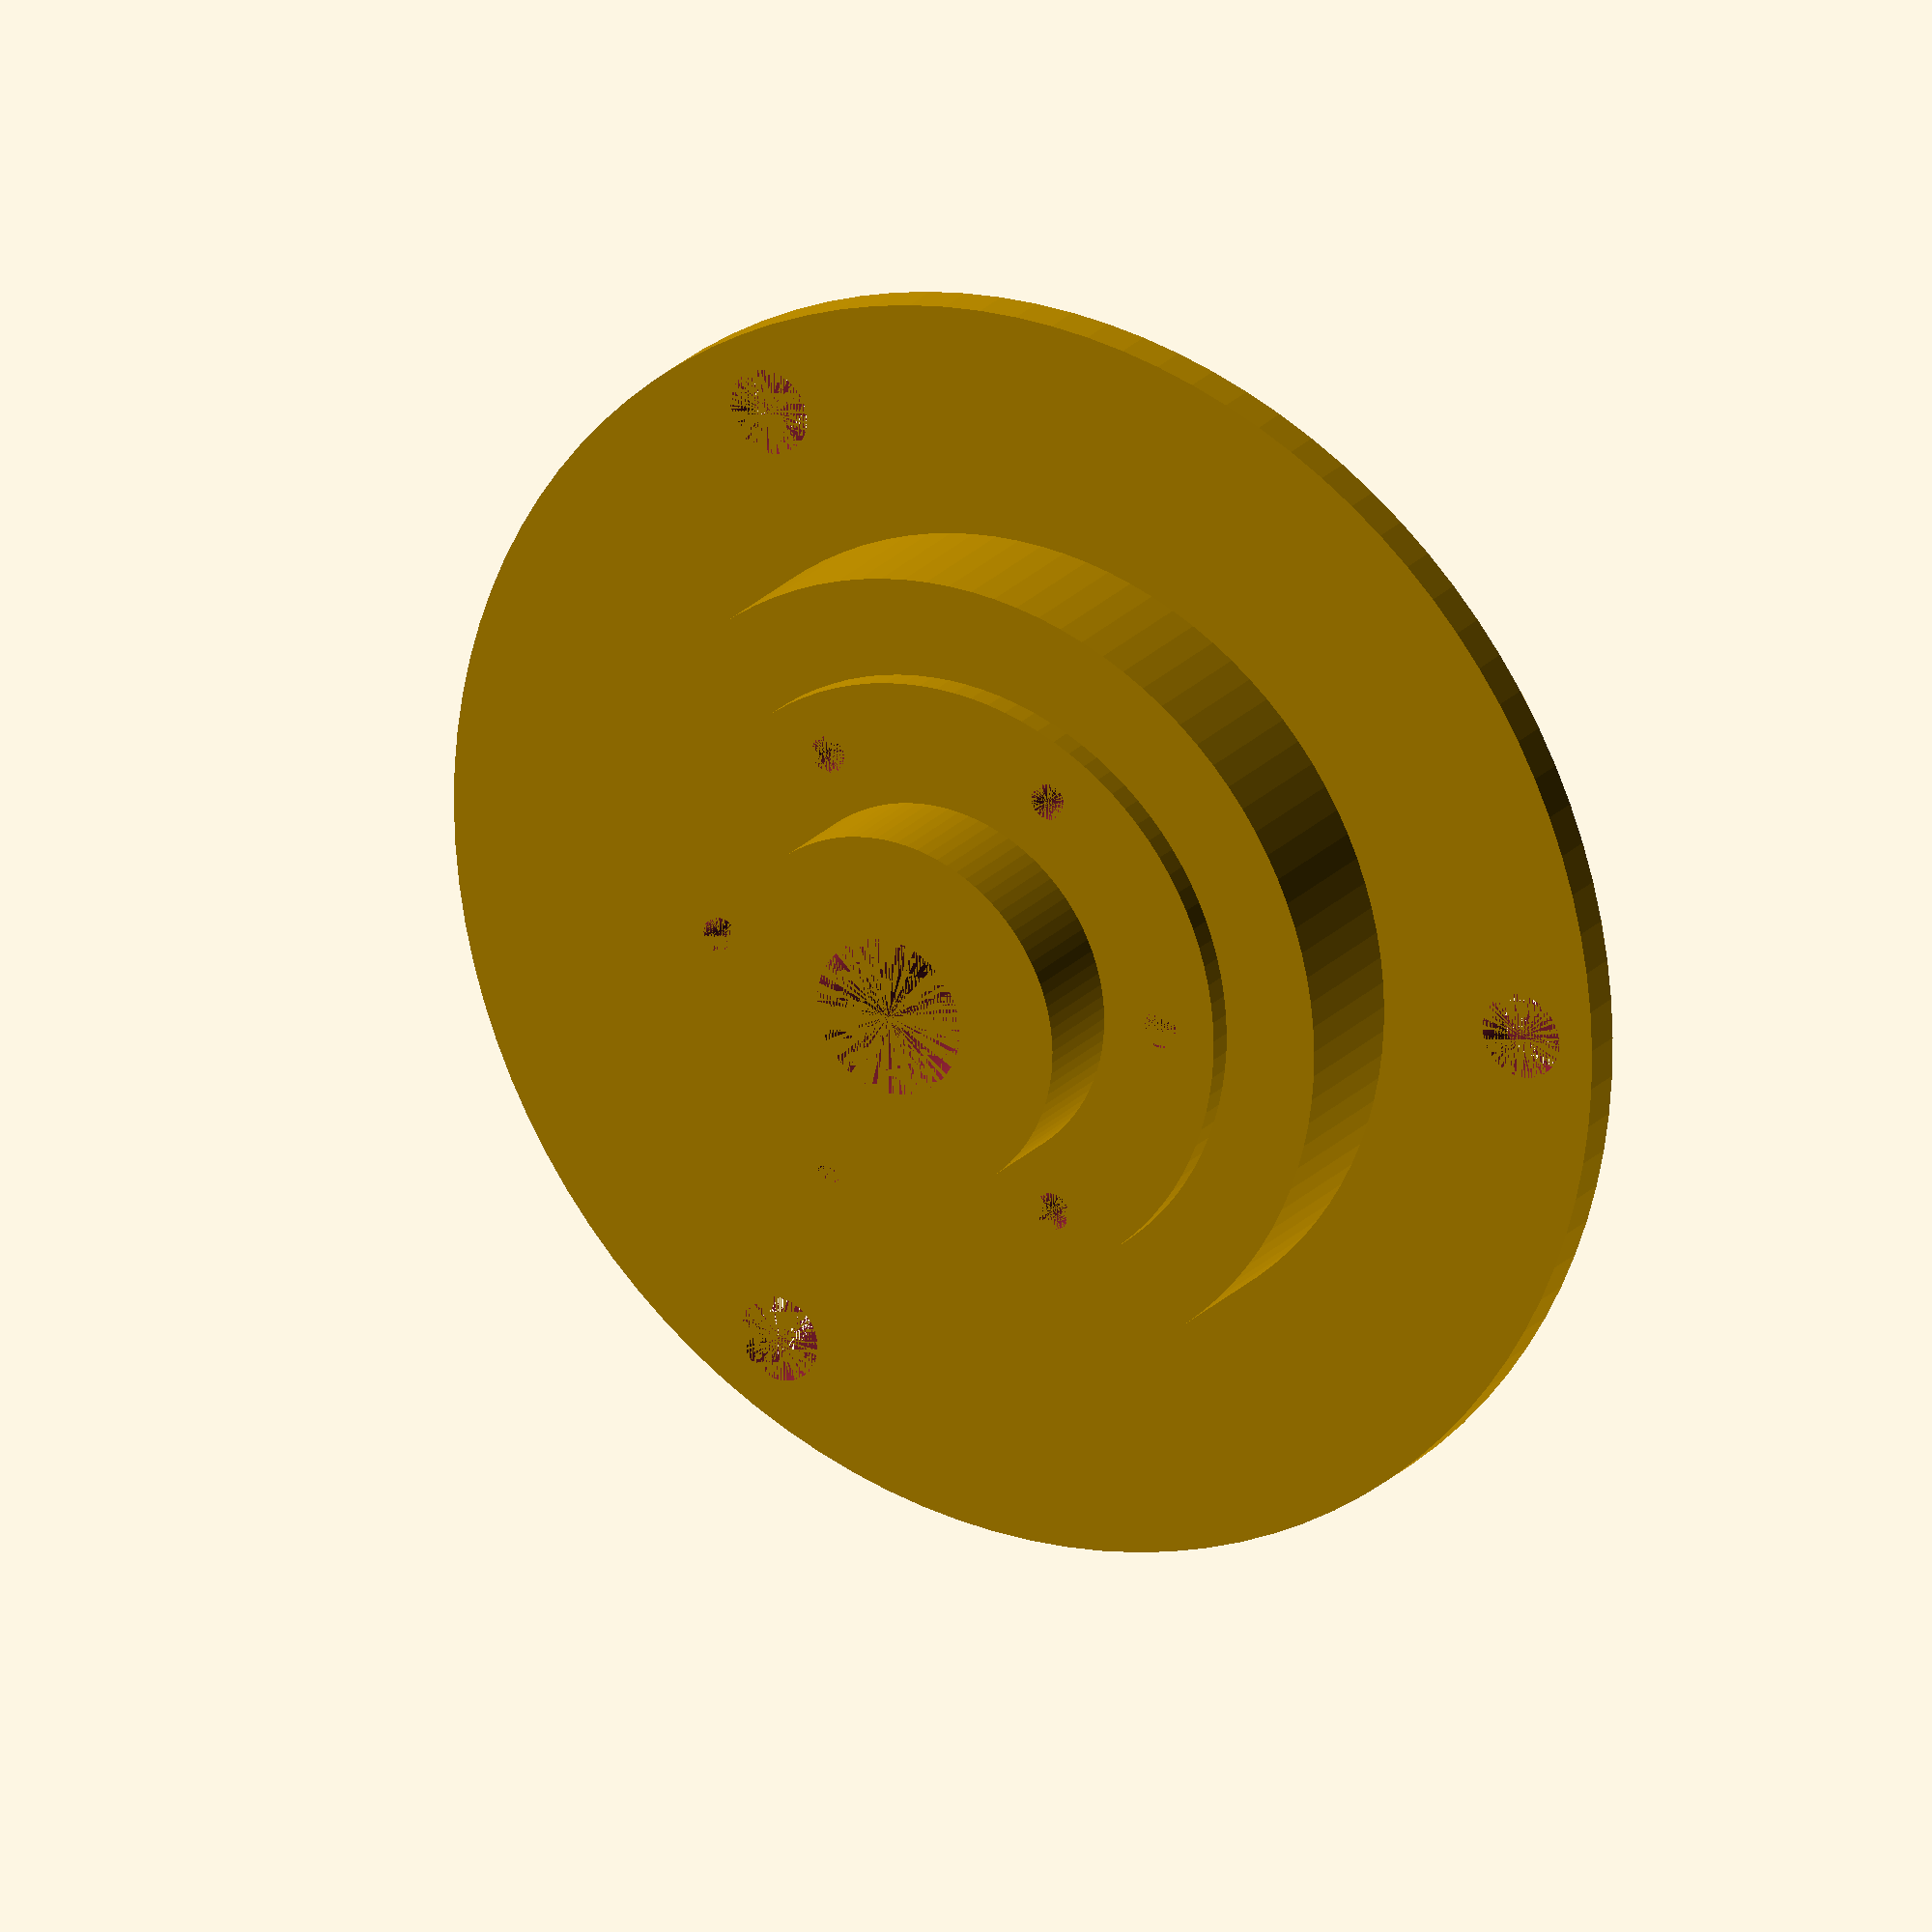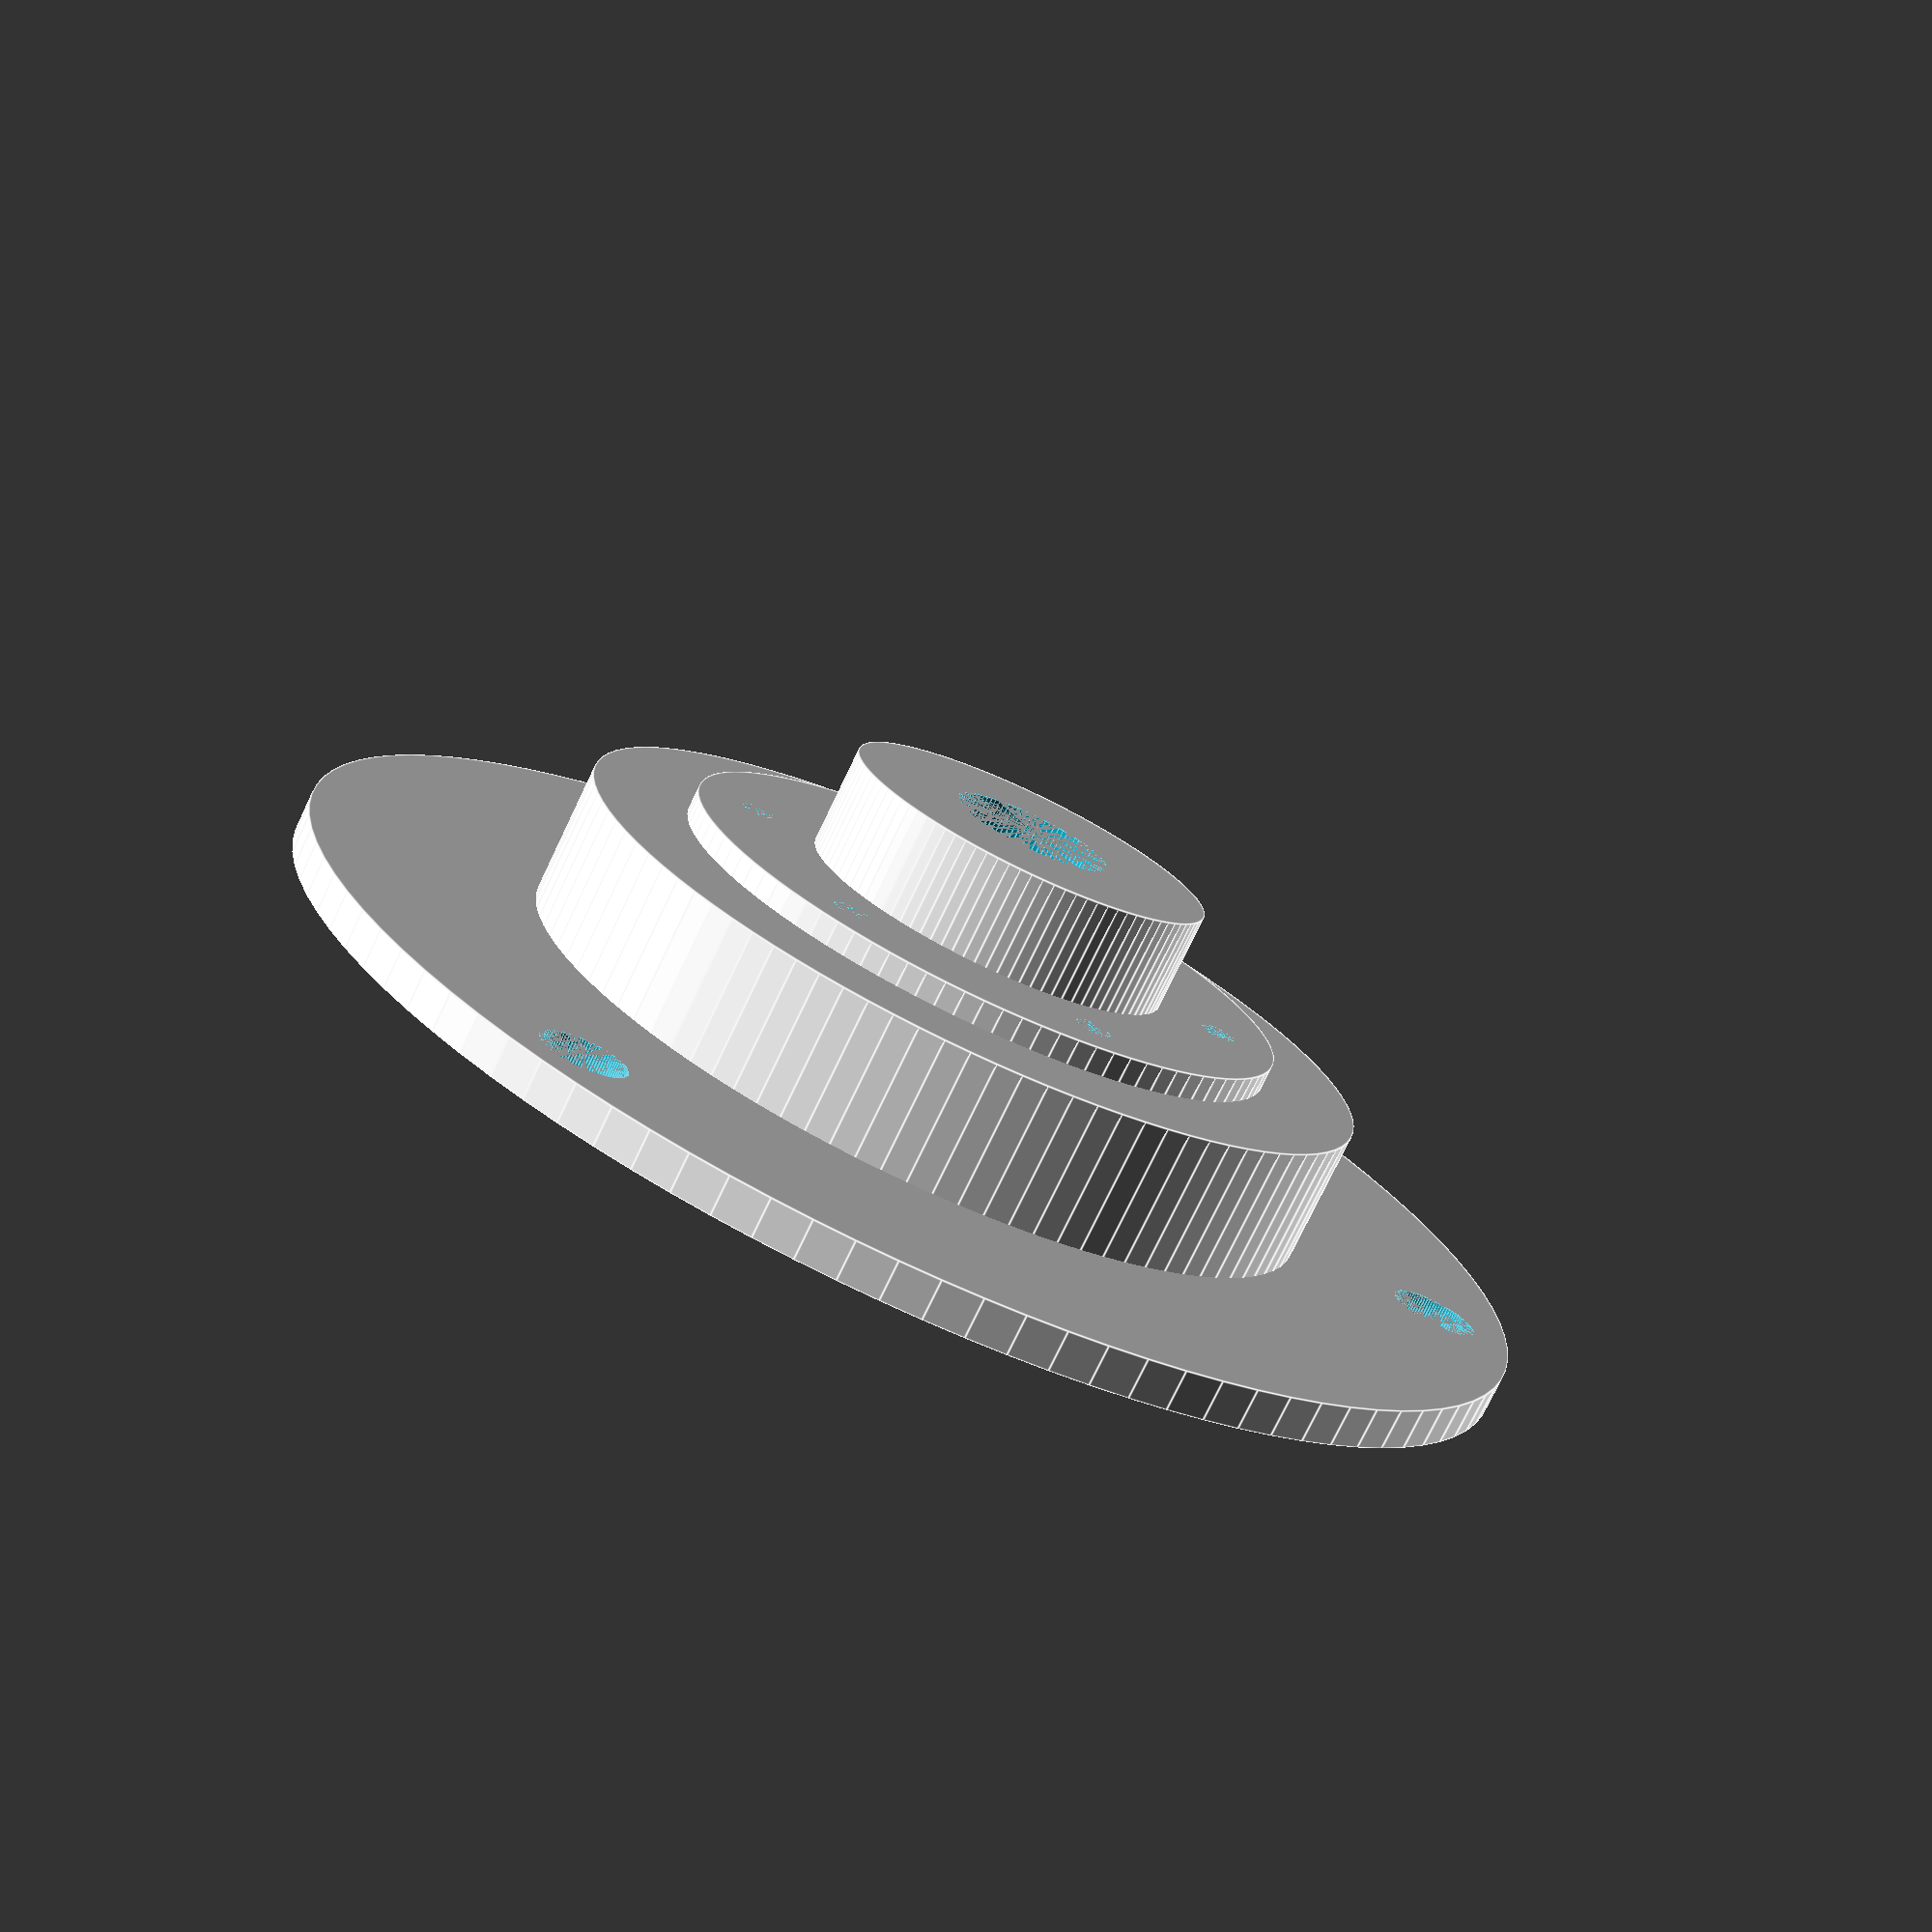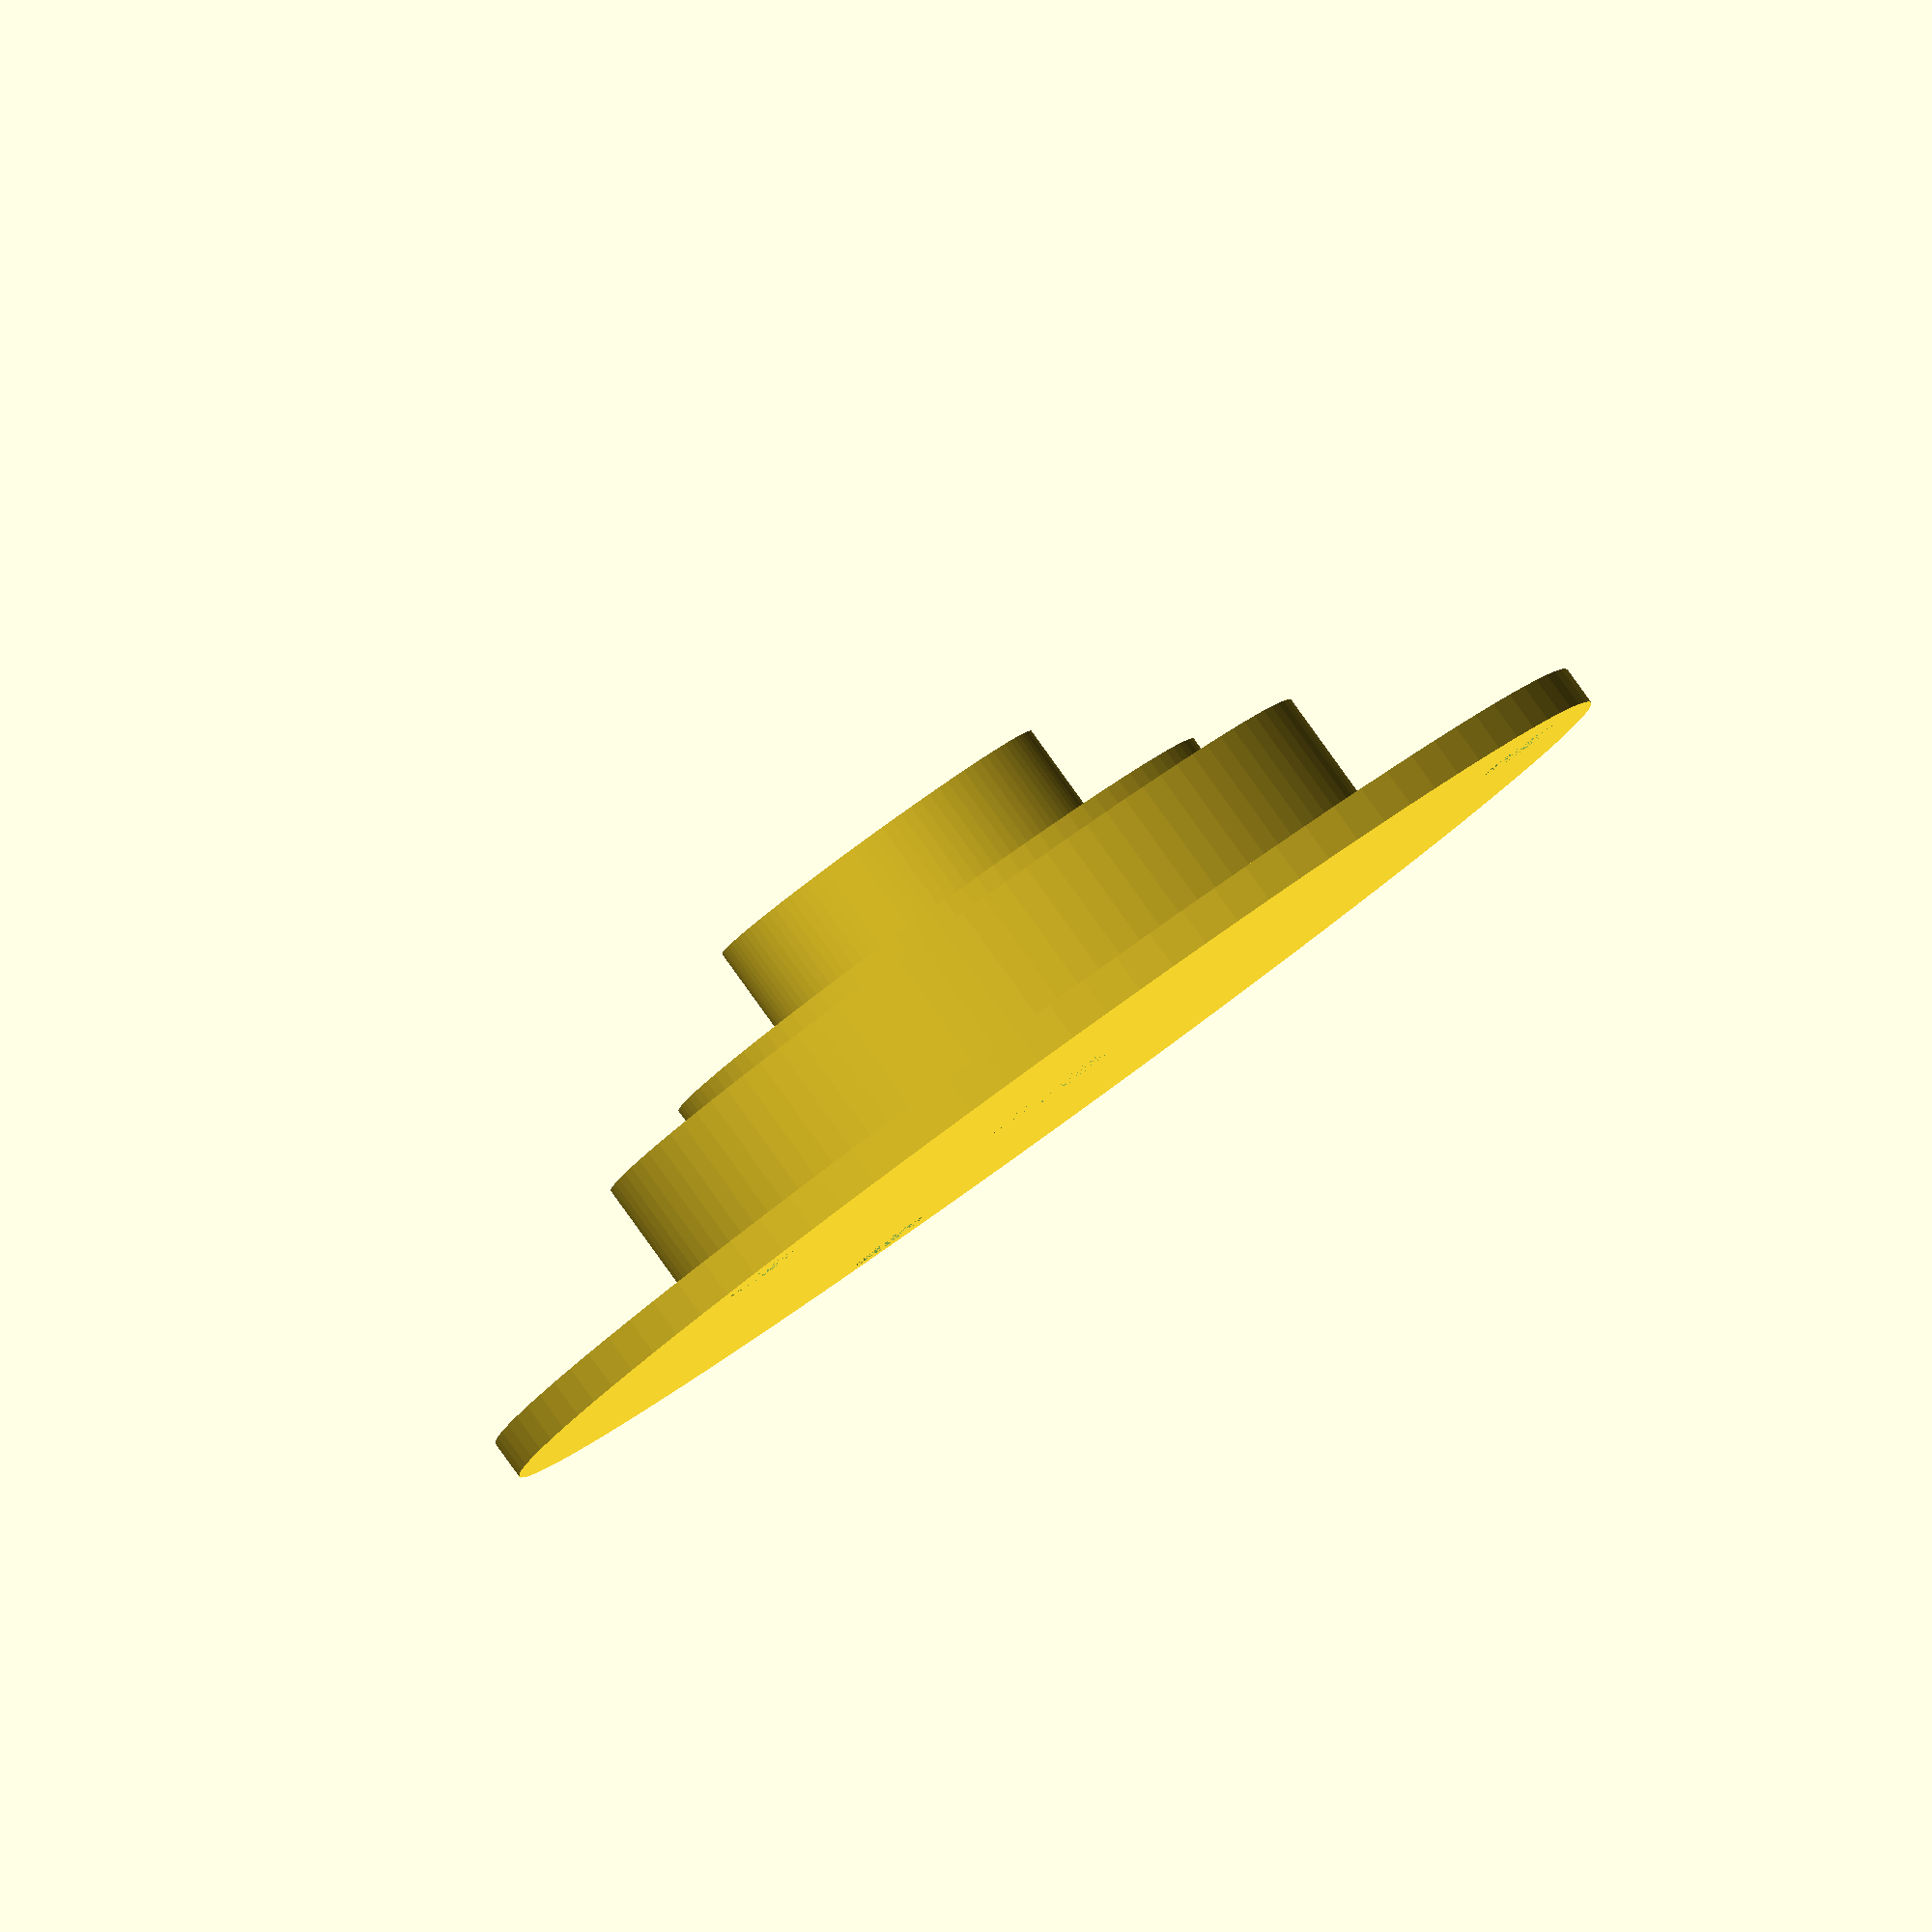
<openscad>
/*
    Titulo: Eje.scad
    Descripcion: Pieza reemplazo motor stepper de disco duro con ahuecamiento 
        para pasar eje de máquina de reloj.
    Autor: Matías Micheletto
    Fecha: 12-Jul-2019
    Email: matias.micheletto@uns.edu.ar
    Website: http://www.diec.uns.edu.ar/rts/#/group
*/


$fn = 100; // Resolucion del modelo

// Envolvente pieza base
Hb = 1.6; // Espesor base
Rb = 26; // Radio base
module base(){ // Envolvente de la base
    cylinder(r = Rb, h = Hb, center = true);
}

// Asiento del disco duro
Ha = 7; // Altura asiento disco
Ra = 16.5; // Radio asiento disco
module as_shaft(){
    translate([0,0,Ha/2-Hb/2])
        cylinder(r = Ra, h = Ha, center = true);
}

// Eje del disco duro
Rds = 12.5; // Radio
Hds = 8; // Altura desde el piso
module d_shaft(){ // Orificio central    
    translate([0,0,Hds/2-Hb/2])
        cylinder(r = Rds, h = Hds, center = true);
}

// Eje del ajuste del disco
Ras = 7.5; // Radio
Has = 12; // Altura desde el piso
module ad_shaft(){ // Orificio central    
    translate([0,0,Has/2-Hb/2])
        cylinder(r = Ras, h = Has, center = true);
}

// Orificios de soporte de la pieza
dshb = 1.5; // Separacion del orificio al borde de la base
Rshb = 1.75; // Radio orificio soporte
module scr_holes_b(){ // Orificios soporte de la base
    for(angle = [0 : 120 : 360])
        rotate([0,0,angle])     
        translate([Rb-Rshb-dshb,0,0])
            cylinder(r = Rshb, h = Hb, center = true);
}

// Orificios de soporte del ajuste del disco
dsha = 1.7; // Separacion del orificio al borde del eje del disco
psha = 4; // Profundidad del orificio
Rsha = 1.5/2; // Radio orificio soporte
module scr_holes_a(){ // Orificios soporte de la base
    for(angle = [0 : 60 : 360])
        rotate([0,0,angle])     
        translate([Rds-Rsha-dsha,0,Hds-Hb/2-psha/2])
            cylinder(r = Rsha, h = psha, center = true);
}

// Orificio para eje del reloj
Rmh = 3.25; // Radio eje reloj
module clock_hole(){
    translate([0,0,Has/2-Hb/2])
        cylinder(r = Rmh, h = Has, center = true);
}


// Dibujar todo
difference(){
    union(){
        base(); // Base
        as_shaft(); // Asiento del disco duro
        d_shaft(); // Eje del disco duro
        ad_shaft(); // Eje del ajuste del disco
    }
    scr_holes_b(); // Orificios de la base
    scr_holes_a(); // Orificios para ajustar el disco
    clock_hole(); // Orificio para eje del reloj
}


</openscad>
<views>
elev=337.3 azim=359.3 roll=30.6 proj=o view=solid
elev=75.6 azim=4.6 roll=334.5 proj=p view=edges
elev=273.4 azim=188.9 roll=144.2 proj=o view=wireframe
</views>
